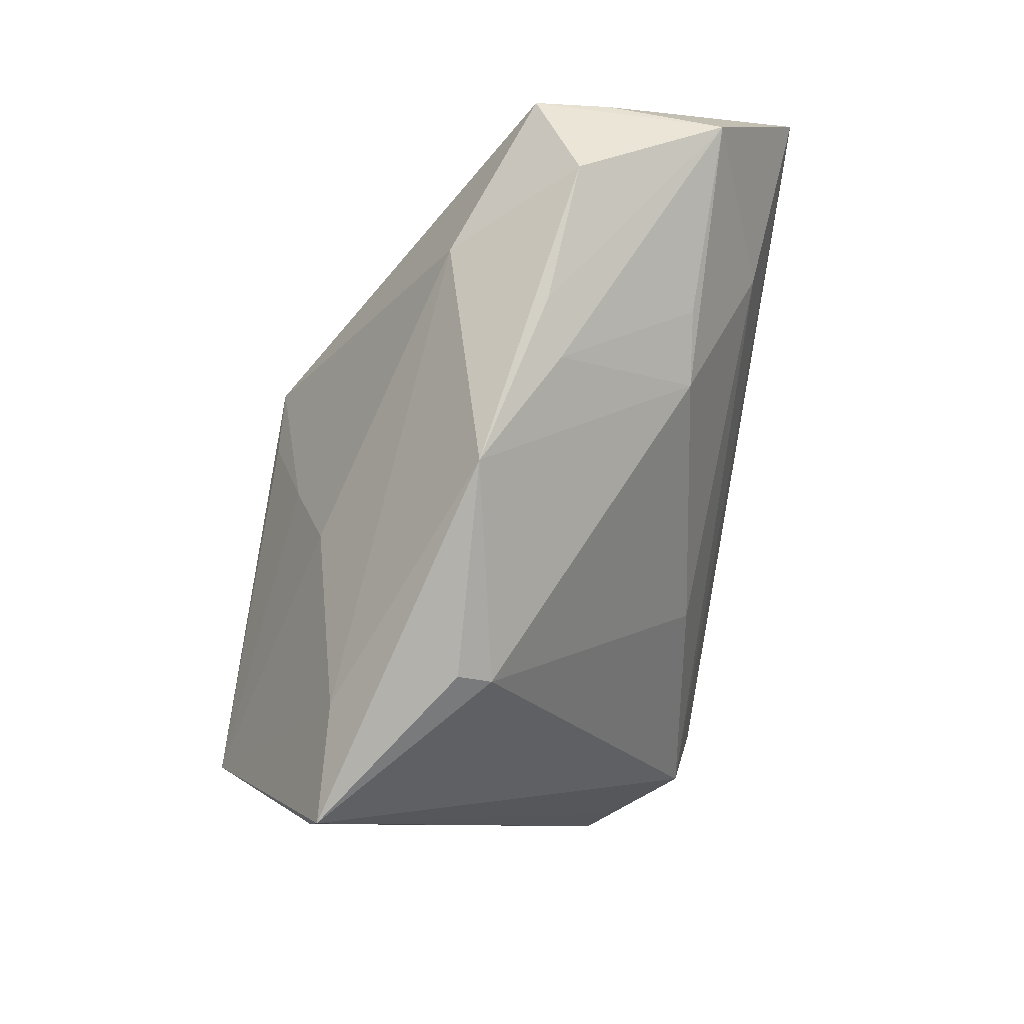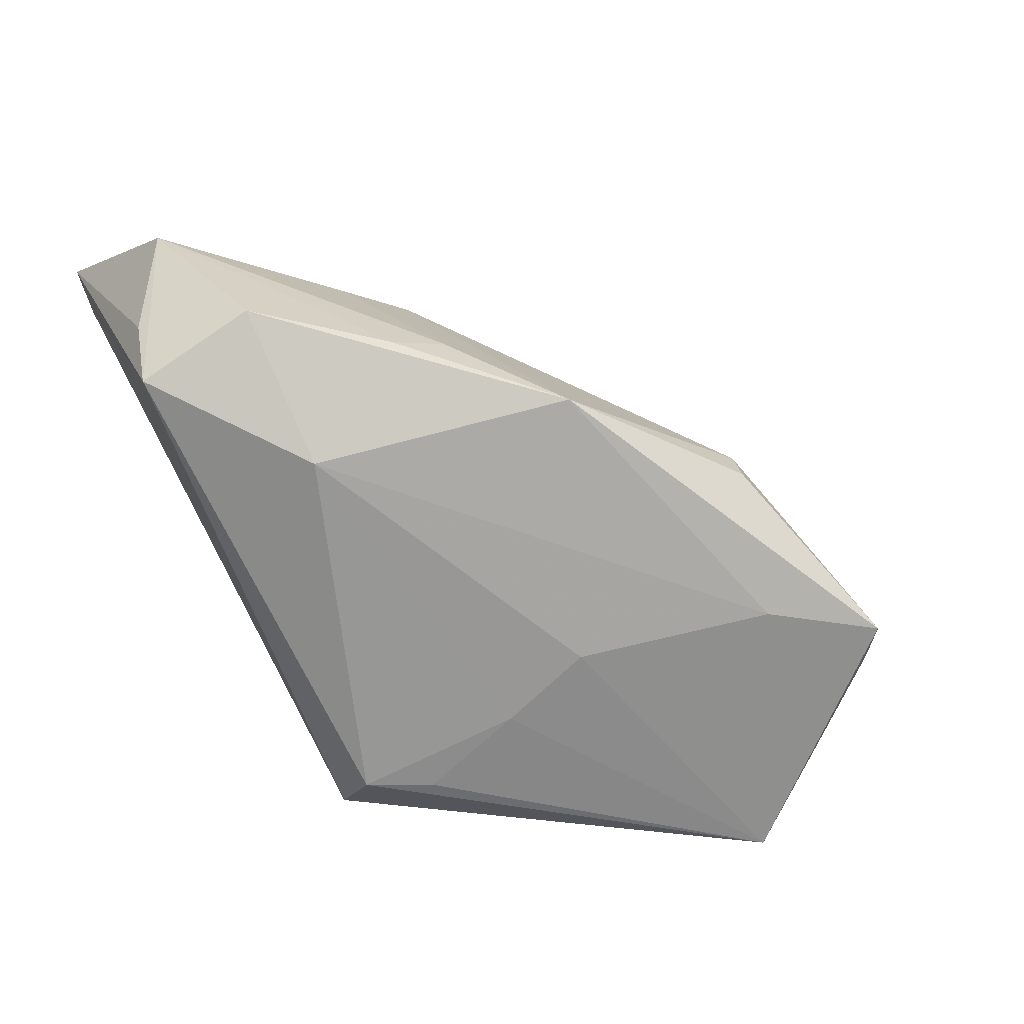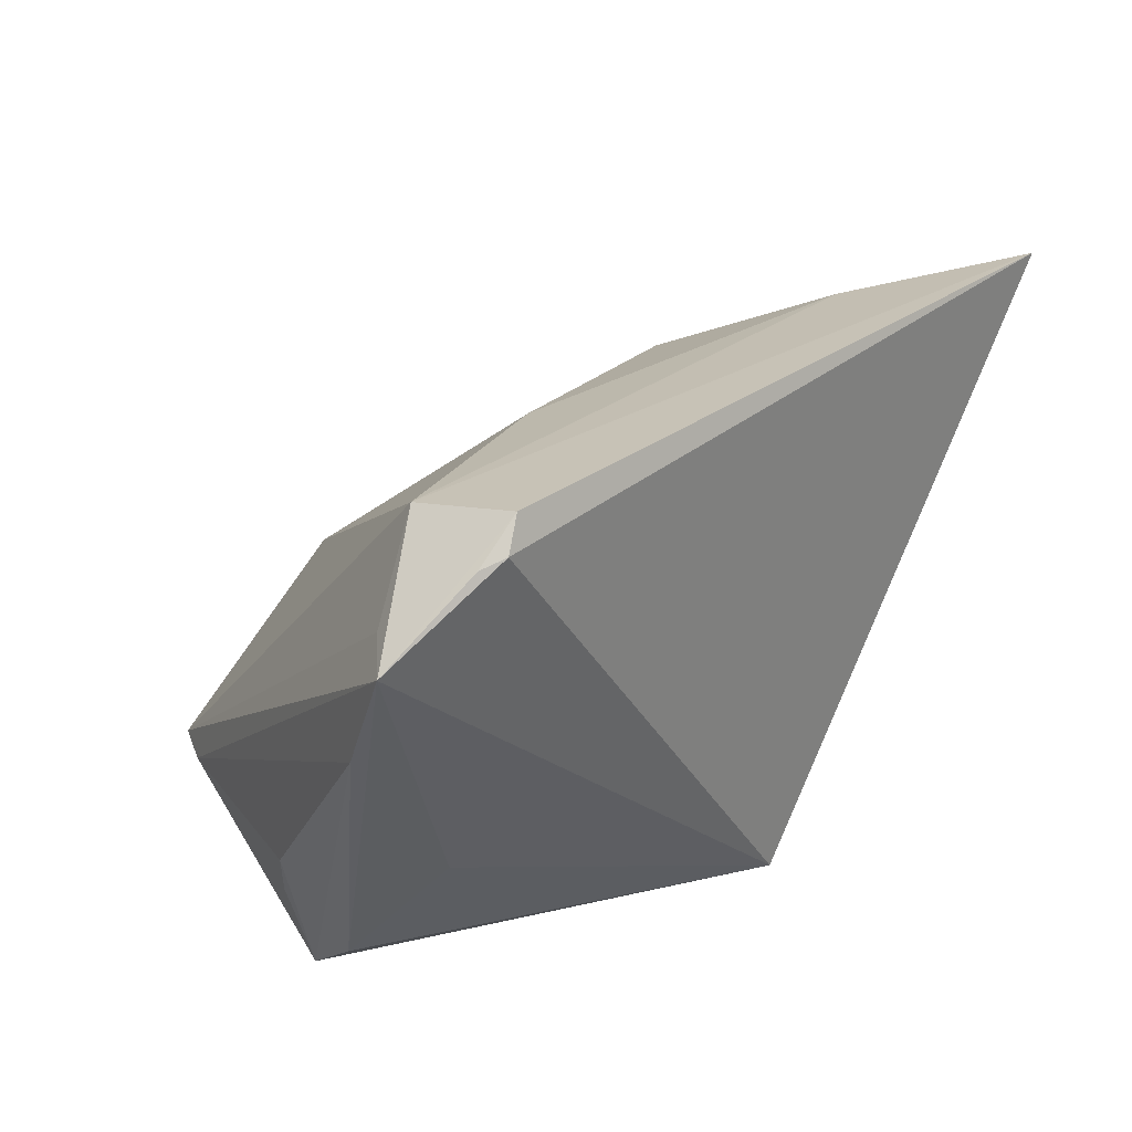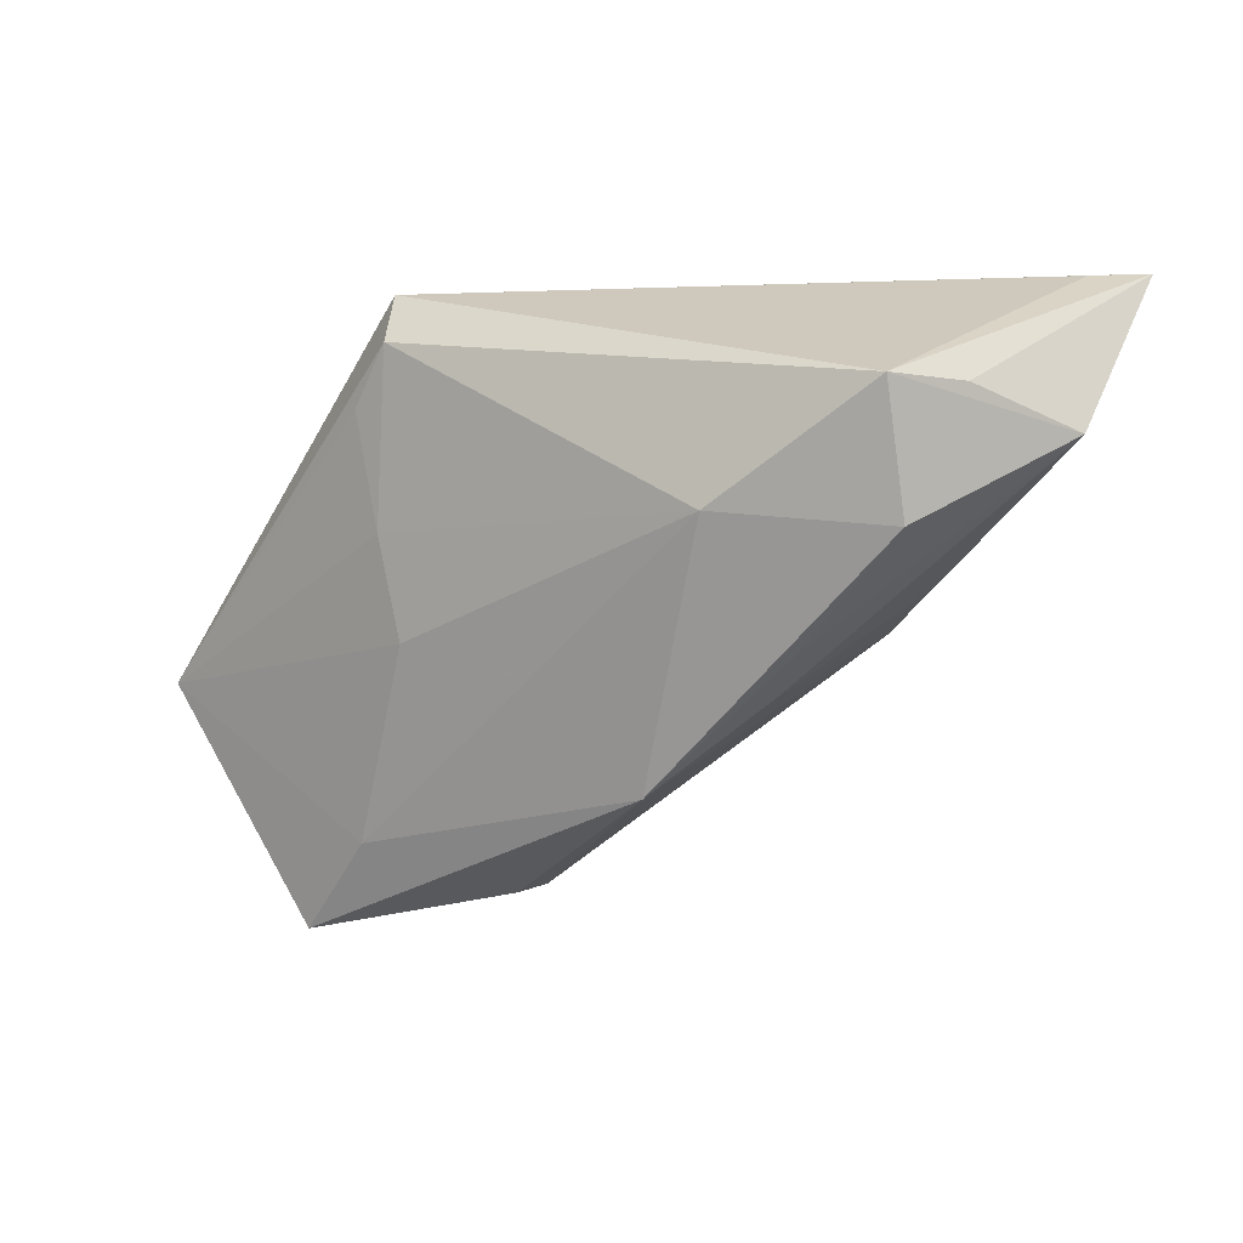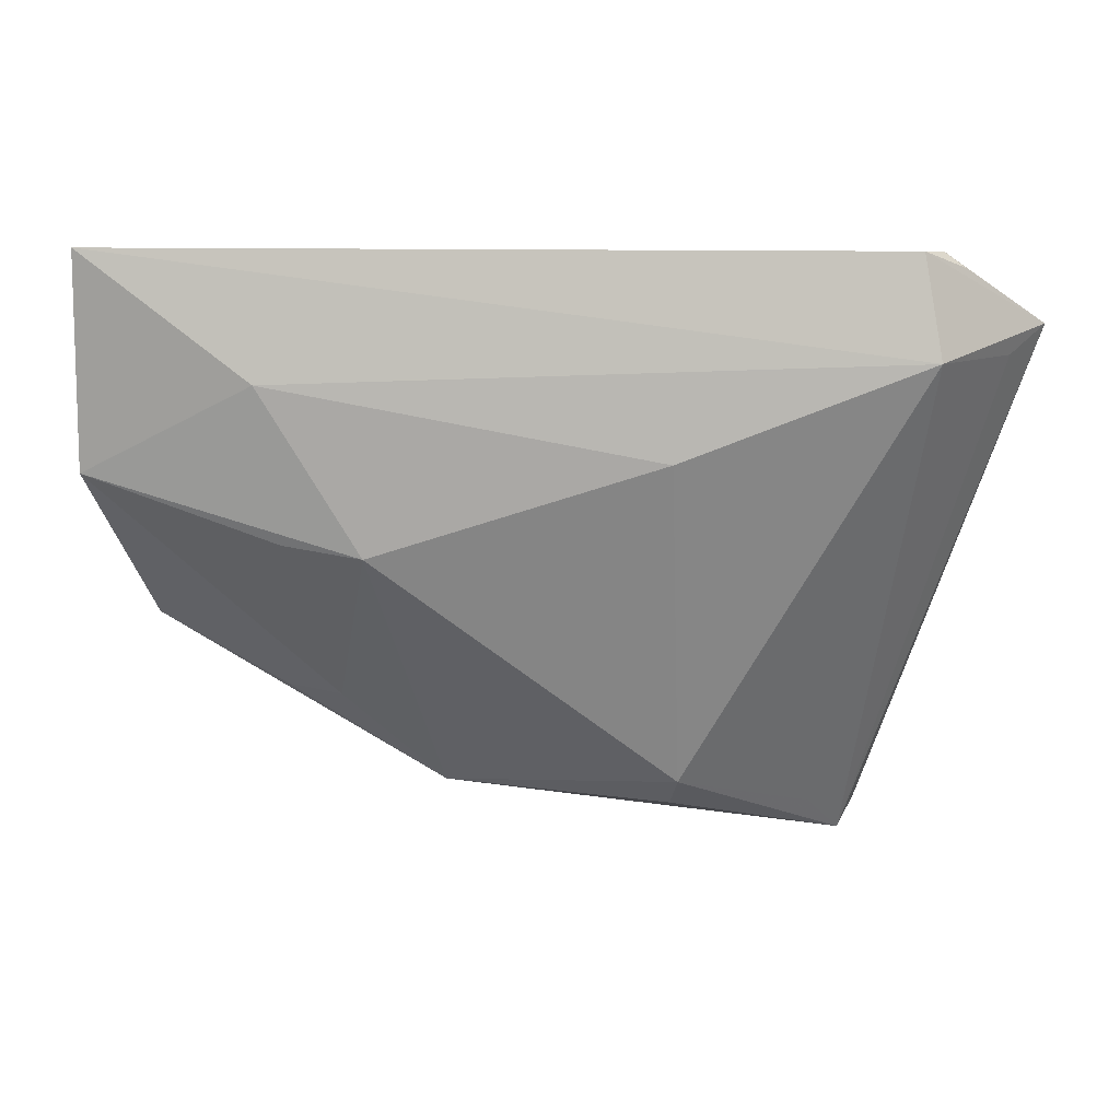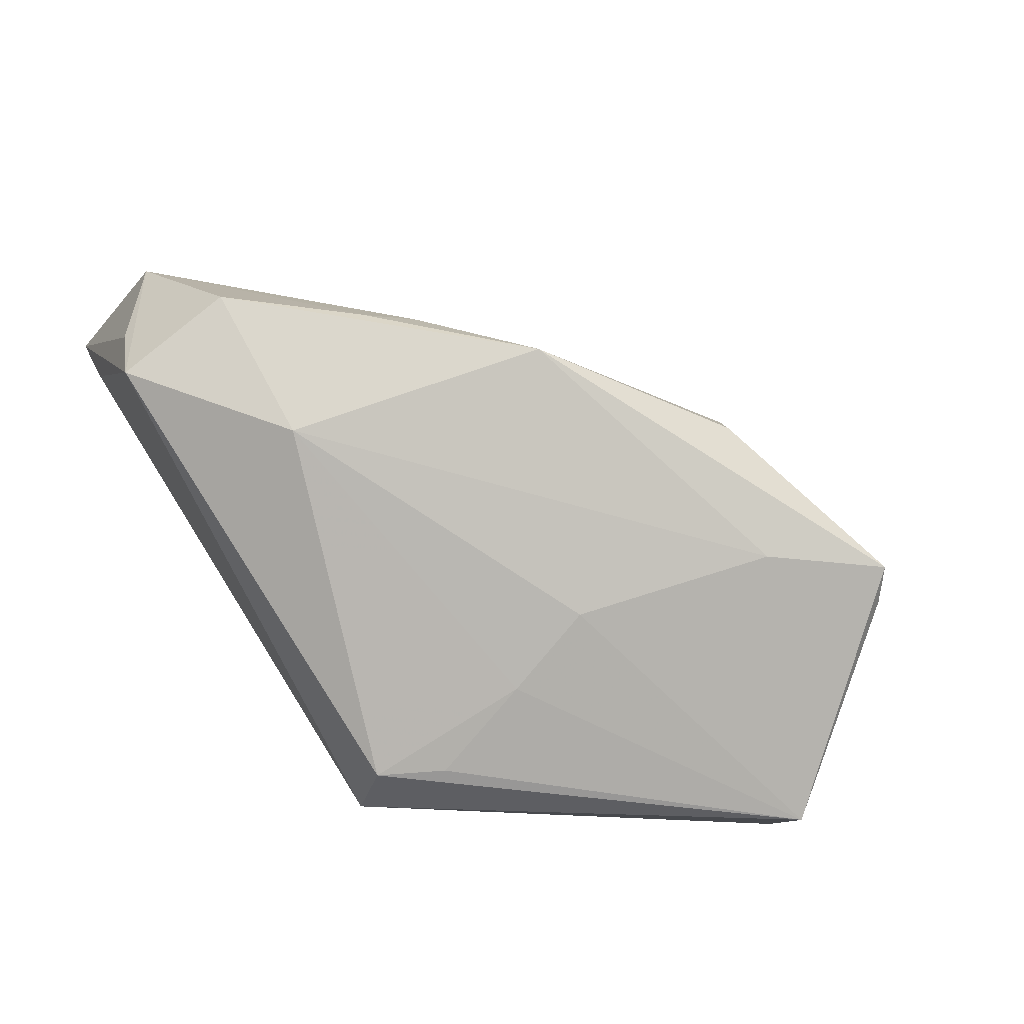
<metadata>
{"format":"obj","ext":"obj","renderer":"f3d","projection":"perspective","resolution":1024,"background":"white","views":[{"elev":-74.2,"azim":80.5,"up":"+Z"},{"elev":-39.9,"azim":139.8,"up":"+Y"},{"elev":30.3,"azim":-48.6,"up":"+Y"},{"elev":-23.9,"azim":56.3,"up":"+Z"},{"elev":78.3,"azim":-178.5,"up":"+Y"},{"elev":-53.9,"azim":147.0,"up":"+Y"}]}
</metadata>
<code>
v -0.03821 -0.01988 -0.02548
v -0.02231 -0.01973 -0.02353
v -0.0419 0.0308 0.02972
v -0.001318 -0.03376 0.01724
v -0.0415 0.03176 0.0164
v -0.003599 -0.02921 0.004491
v -0.04667 -0.01814 -0.001439
v -0.05501 0.02118 0.02479
v -0.03601 -0.01892 -0.02972
v -0.01404 -0.004464 -0.02871
v -0.01475 -9.895e-05 -0.02669
v 0.05197 0.02427 0.02661
v 0.0345 -0.01387 -0.004273
v 0.05406 -0.005847 0.004552
v 0.005543 -0.0342 0.0222
v 0.0256 0.001941 -0.0174
v -0.04517 -0.02381 -0.002881
v -0.04346 -0.03409 -0.0003546
v 0.02213 0.02002 -0.004731
v -0.03889 -0.01399 0.01747
v -0.03159 -0.01266 -0.02711
v 0.04814 0.0005648 -0.00768
v -0.05062 0.02277 0.02046
v 0.03156 0.01867 -0.003051
v -0.005638 -0.02485 -0.006653
v -0.05347 0.008135 0.01869
v -0.0124 0.02694 0.005419
v -0.04533 -0.02705 0.007585
v 0.05501 0.0188 0.004755
v 0.05501 0.003762 0.00608
v 0.05501 0.03095 0.02759
v -0.03927 0.0342 0.02846
v 0.03235 -0.0008643 -0.01586
v -0.04453 0.02984 0.02818
v 0.01318 -0.006209 -0.02631
v 0.003627 -0.0321 0.02972
v 0.03452 0.02801 0.01307
f 3 36 31
f 26 18 28
f 28 18 36
f 36 3 8
f 26 28 8
f 31 36 12
f 12 14 31
f 36 14 12
f 7 18 26
f 20 28 36
f 36 8 20
f 20 8 28
f 32 3 31
f 1 9 18
f 1 7 26
f 26 8 1
f 1 8 9
f 15 13 14
f 15 14 36
f 36 18 15
f 18 4 15
f 31 29 37
f 37 29 19
f 11 19 35
f 34 8 3
f 3 32 34
f 34 32 8
f 31 14 30
f 30 29 31
f 14 29 30
f 22 29 14
f 22 13 35
f 14 13 22
f 19 29 24
f 18 7 17
f 17 1 18
f 7 1 17
f 6 15 4
f 6 4 18
f 18 25 6
f 13 15 6
f 6 25 13
f 18 9 2
f 2 25 18
f 2 9 35
f 35 13 2
f 13 25 2
f 21 11 9
f 9 8 23
f 35 9 10
f 10 11 35
f 9 11 10
f 16 24 29
f 35 19 16
f 19 24 16
f 29 22 33
f 33 16 29
f 33 22 35
f 35 16 33
f 8 32 5
f 5 23 8
f 11 21 5
f 5 32 31
f 31 37 5
f 5 21 9
f 9 23 5
f 19 11 27
f 11 5 27
f 27 37 19
f 27 5 37

</code>
